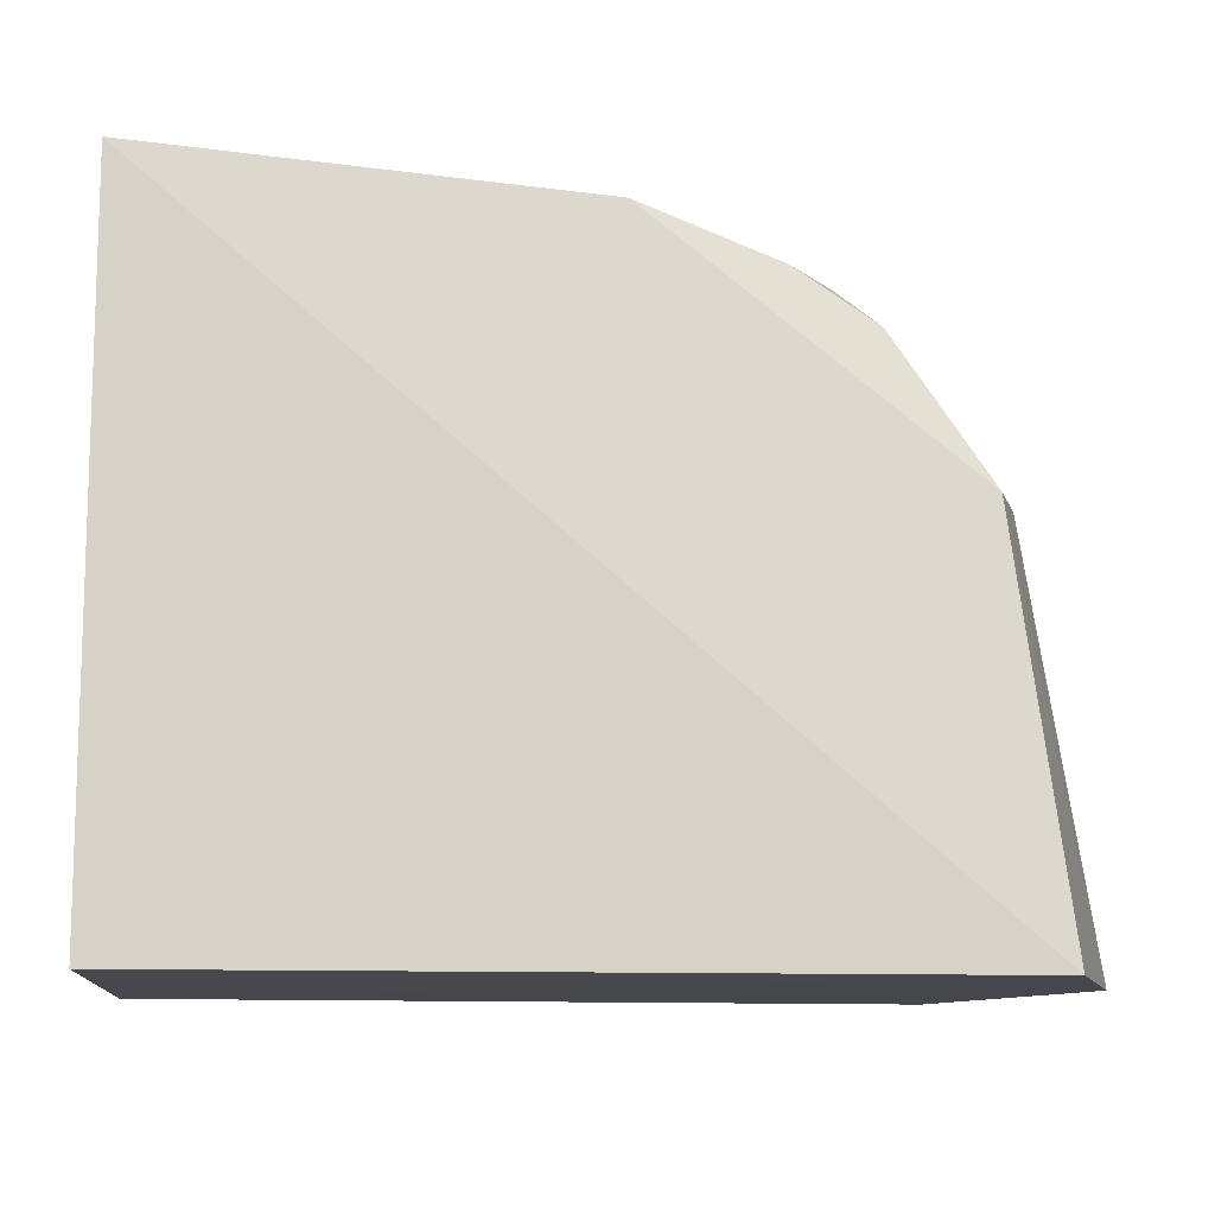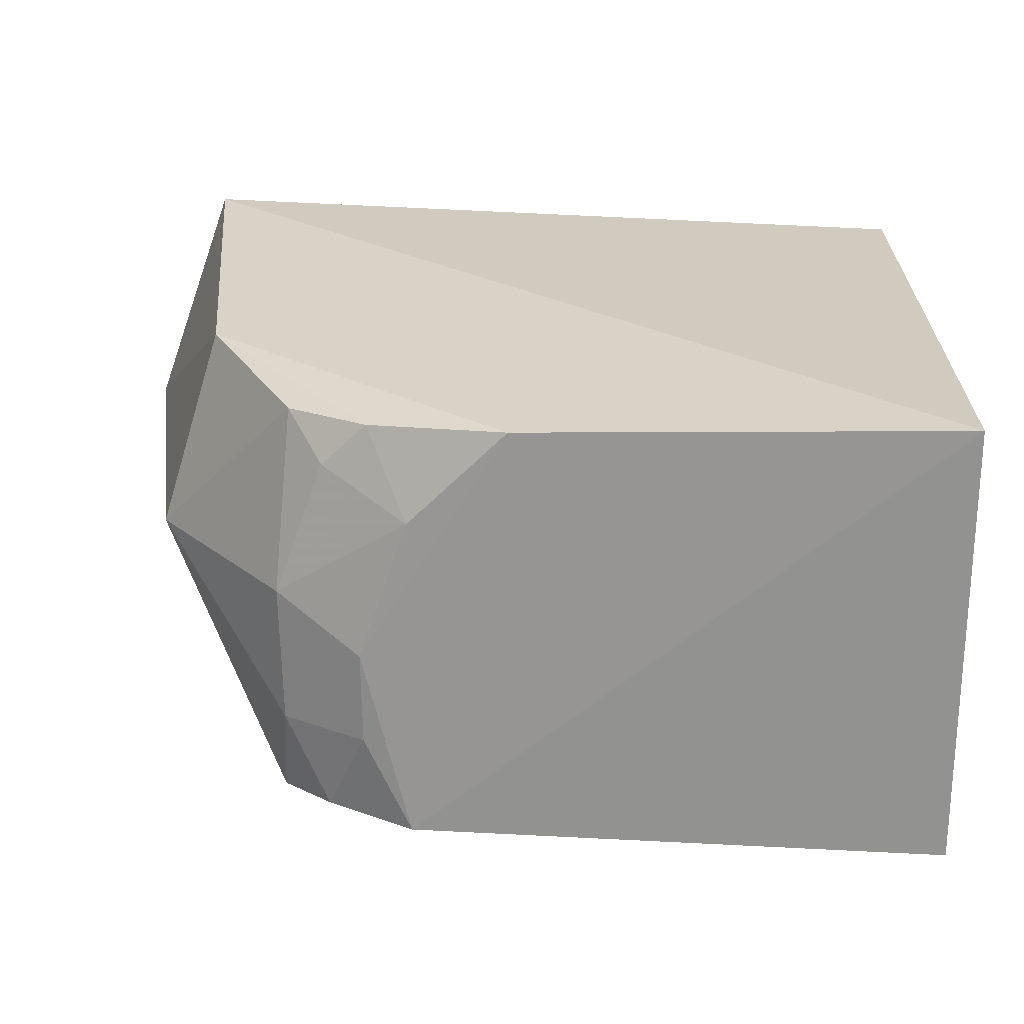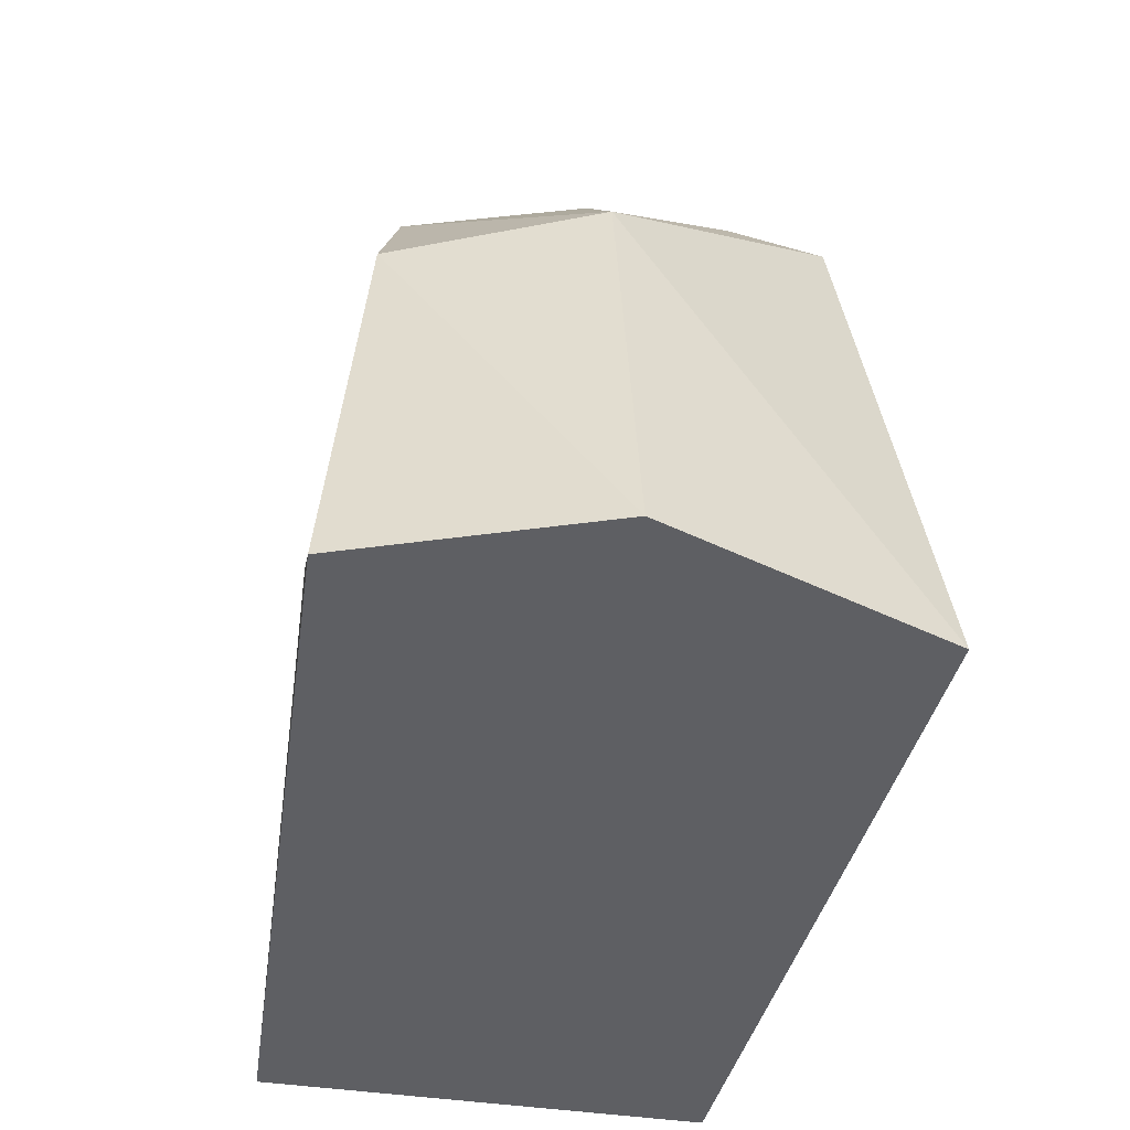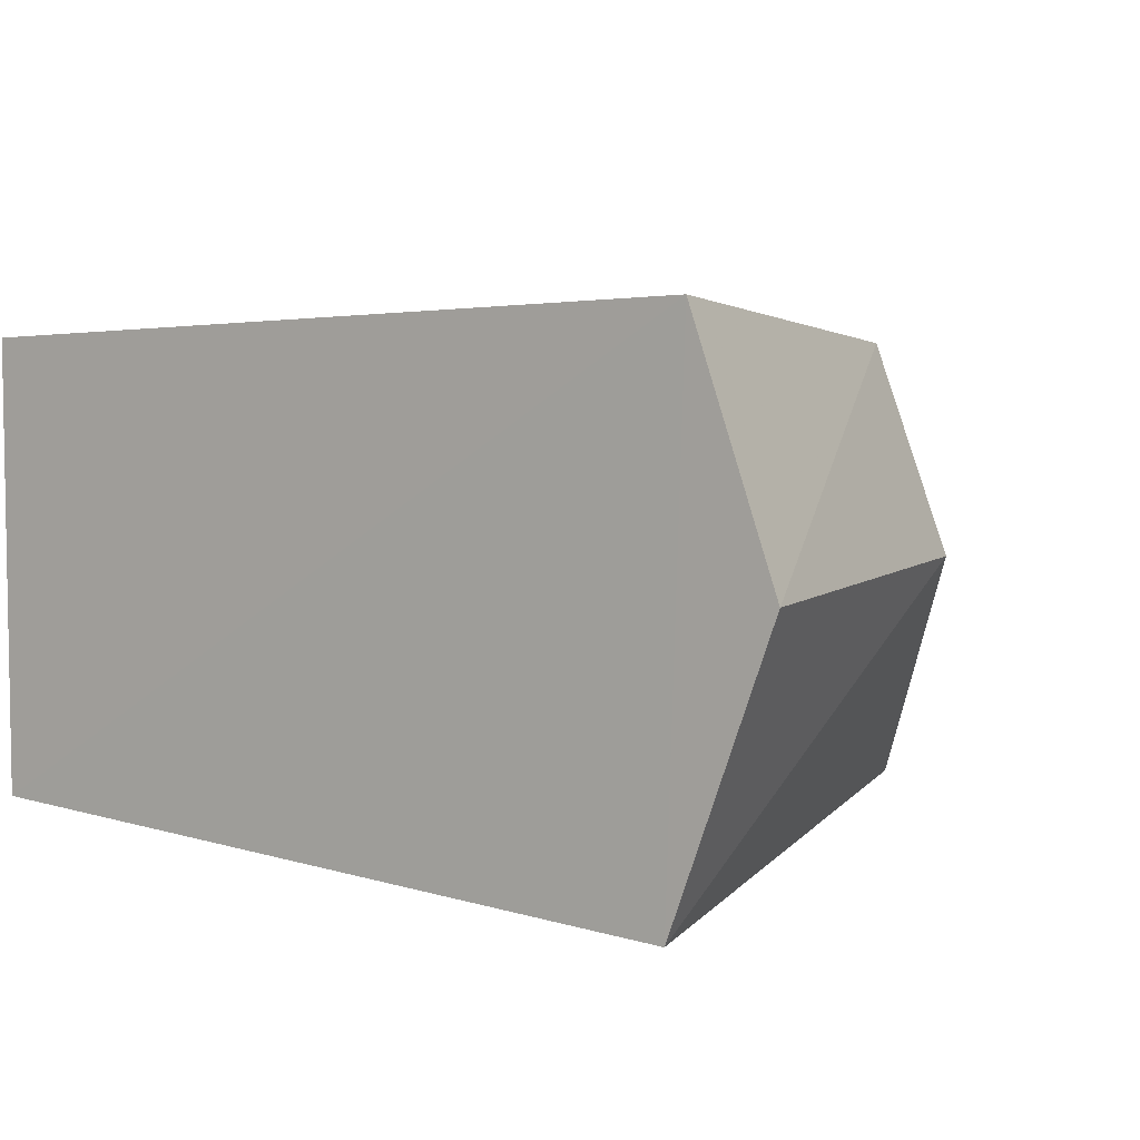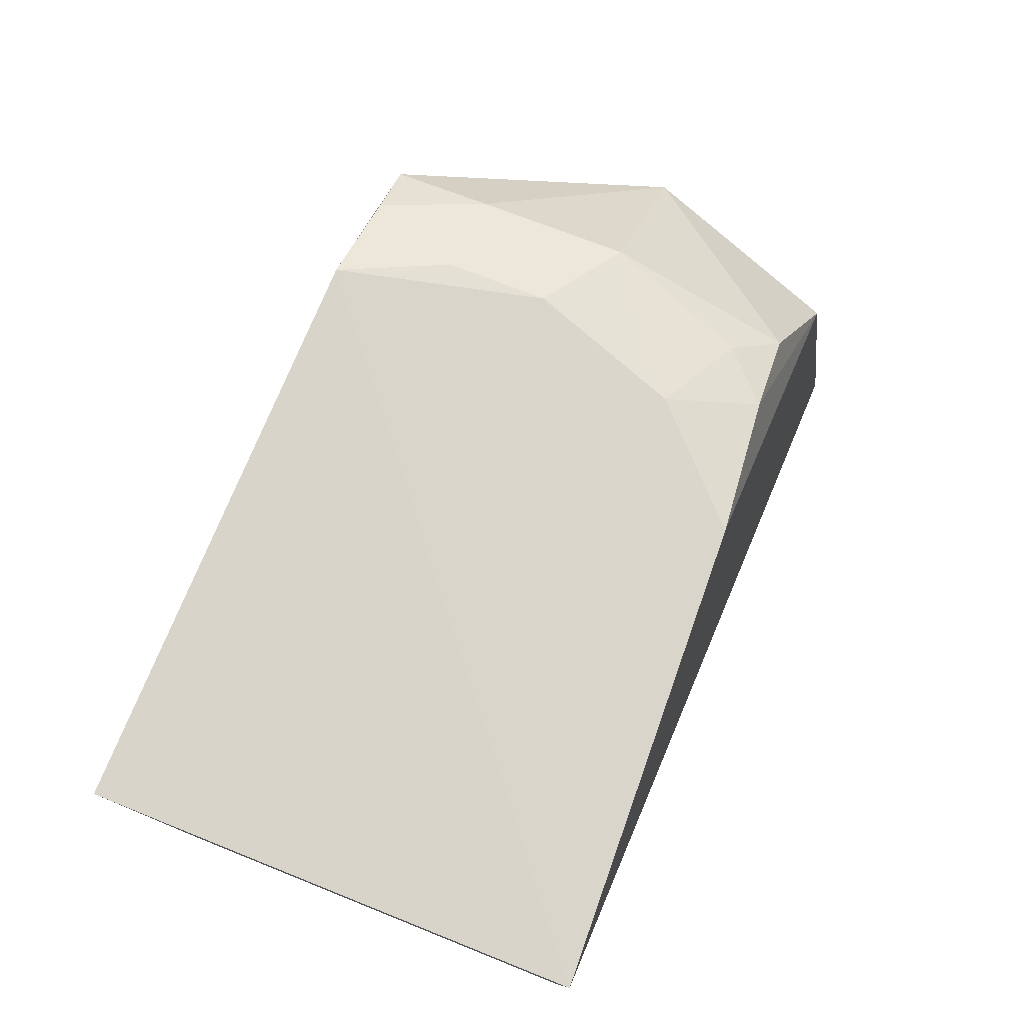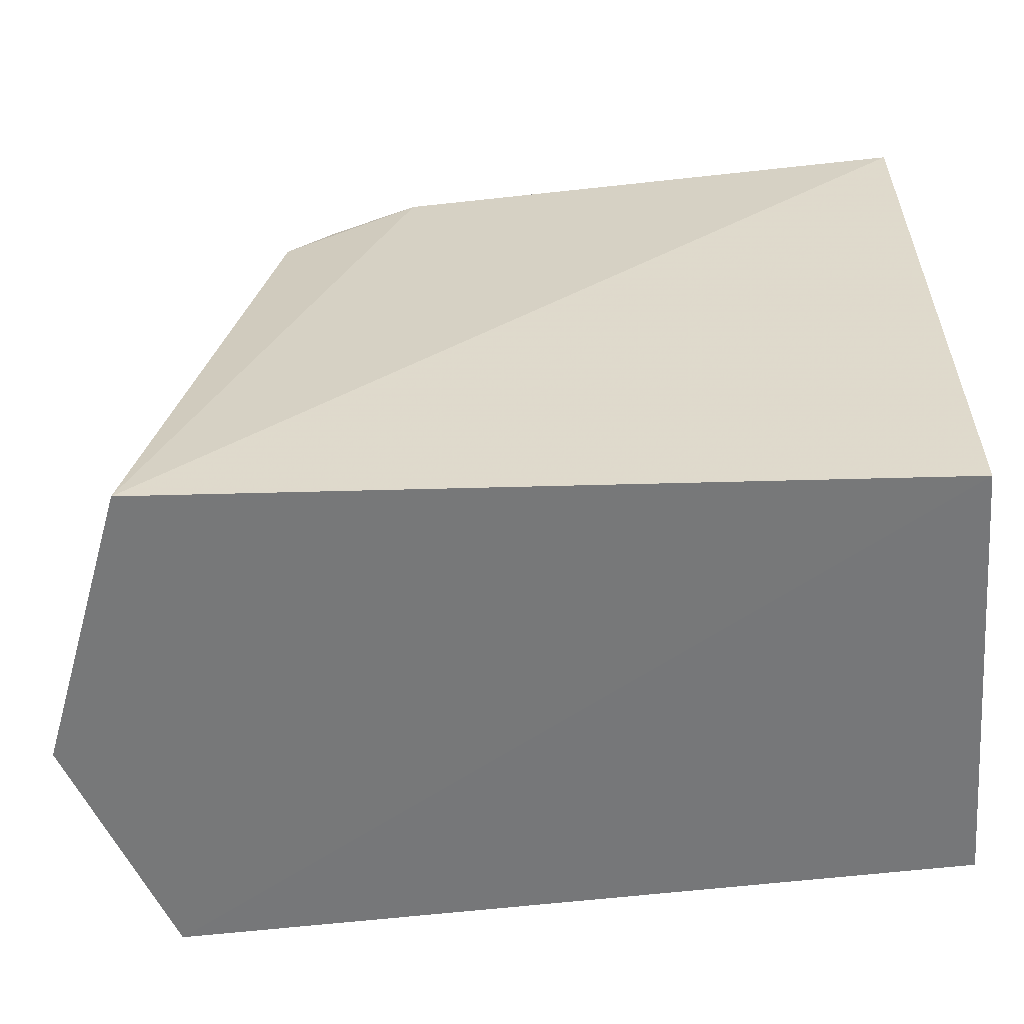
<metadata>
{"format":"obj","ext":"obj","renderer":"f3d","projection":"perspective","resolution":1024,"background":"white","views":[{"elev":-11.3,"azim":174.6,"up":"+Z"},{"elev":23.1,"azim":1.1,"up":"+Y"},{"elev":-41.7,"azim":-100.5,"up":"+Z"},{"elev":5.4,"azim":-144.7,"up":"+Y"},{"elev":78.4,"azim":111.8,"up":"+Z"},{"elev":-57.1,"azim":4.5,"up":"+Z"}]}
</metadata>
<code>
v -2.213 0.08826 4
v -2.213 -1.197 4
v -2.213 -1.197 2.071
v -4.462 0.1811 2.064
v -4.111 -0.5015 3.76
v -2.213 0.08826 2.071
v -3.73 -1.177 3.923
v -4.073 -0.002466 3.619
v -3.454 0.03991 3.91
v -4.406 -1.308 2.071
v -4.503 -0.4892 3.286
v -3.868 -0.6362 3.898
v -3.973 -0.1201 3.747
v -4.333 0.07325 3.199
v -4.707 -0.5043 2.068
v -4.118 -1.164 3.689
v -3.845 0.005238 3.768
v -3.731 -0.2339 3.896
v -4.102 -0.899 3.761
v -3.977 -1.16 3.806
v -3.864 -0.902 3.896
f 1 2 3
f 6 1 3
f 6 3 4
f 6 4 1
f 7 2 1
f 10 3 2
f 10 2 7
f 10 4 3
f 11 5 8
f 12 7 1
f 12 1 9
f 13 8 5
f 14 9 1
f 14 1 4
f 14 11 8
f 15 4 10
f 15 10 11
f 15 14 4
f 15 11 14
f 16 11 10
f 16 10 7
f 17 8 13
f 17 14 8
f 17 9 14
f 18 12 9
f 18 17 13
f 18 9 17
f 18 13 5
f 18 5 12
f 19 5 11
f 19 11 16
f 19 12 5
f 20 19 16
f 20 16 7
f 21 20 7
f 21 7 12
f 21 12 19
f 21 19 20

</code>
